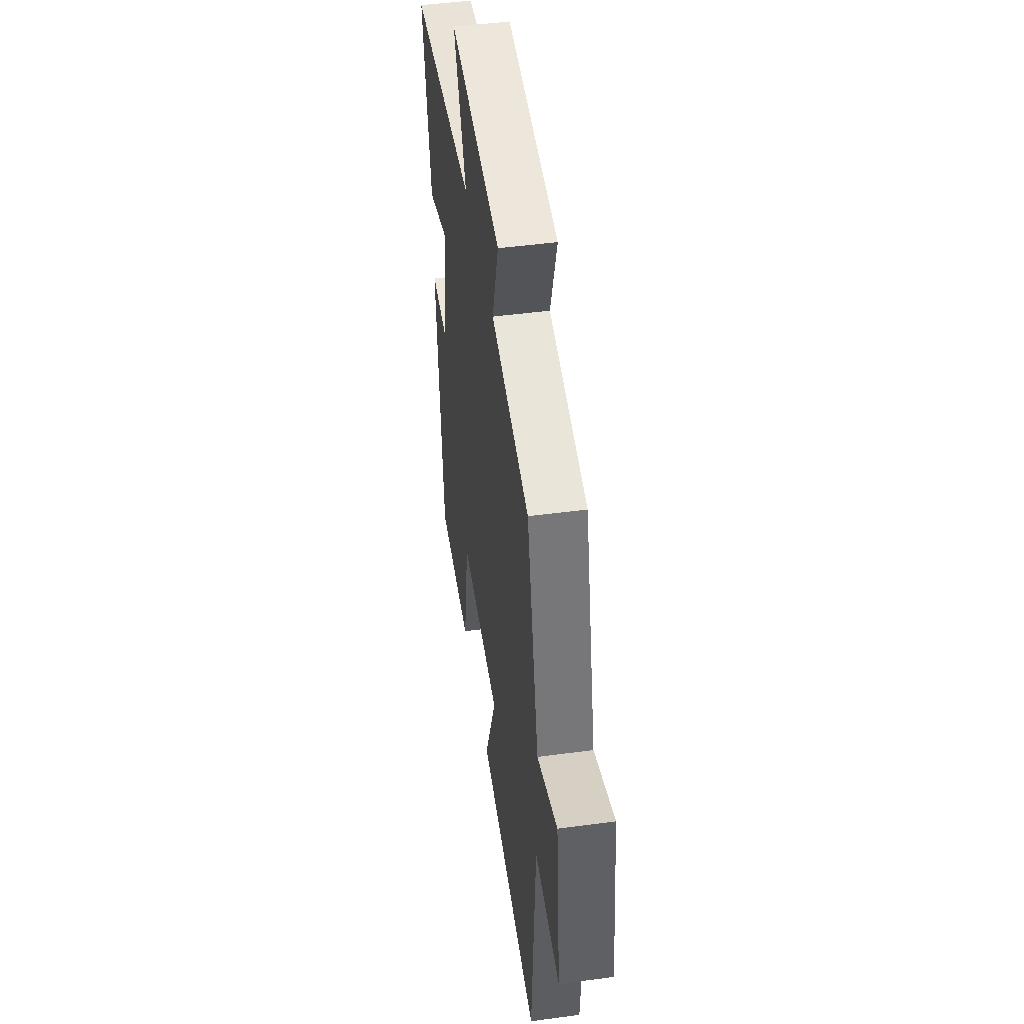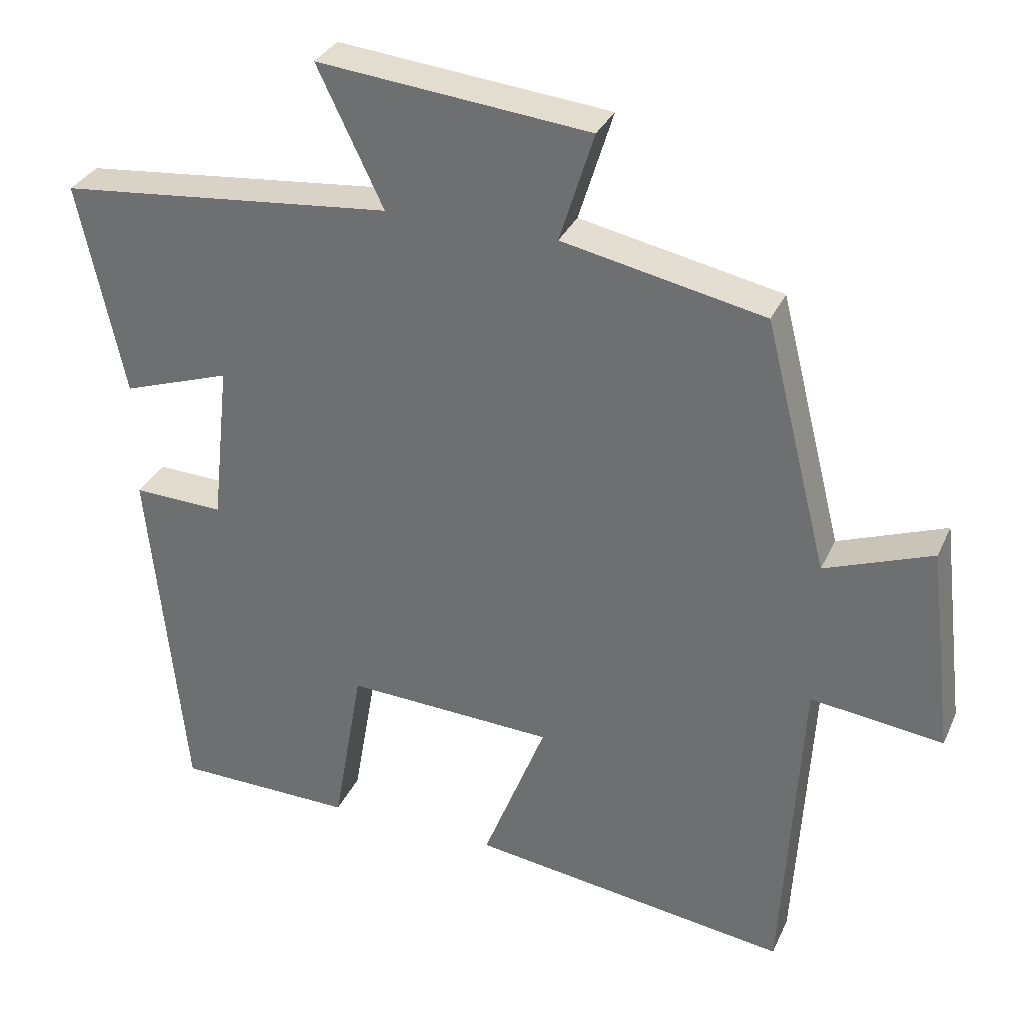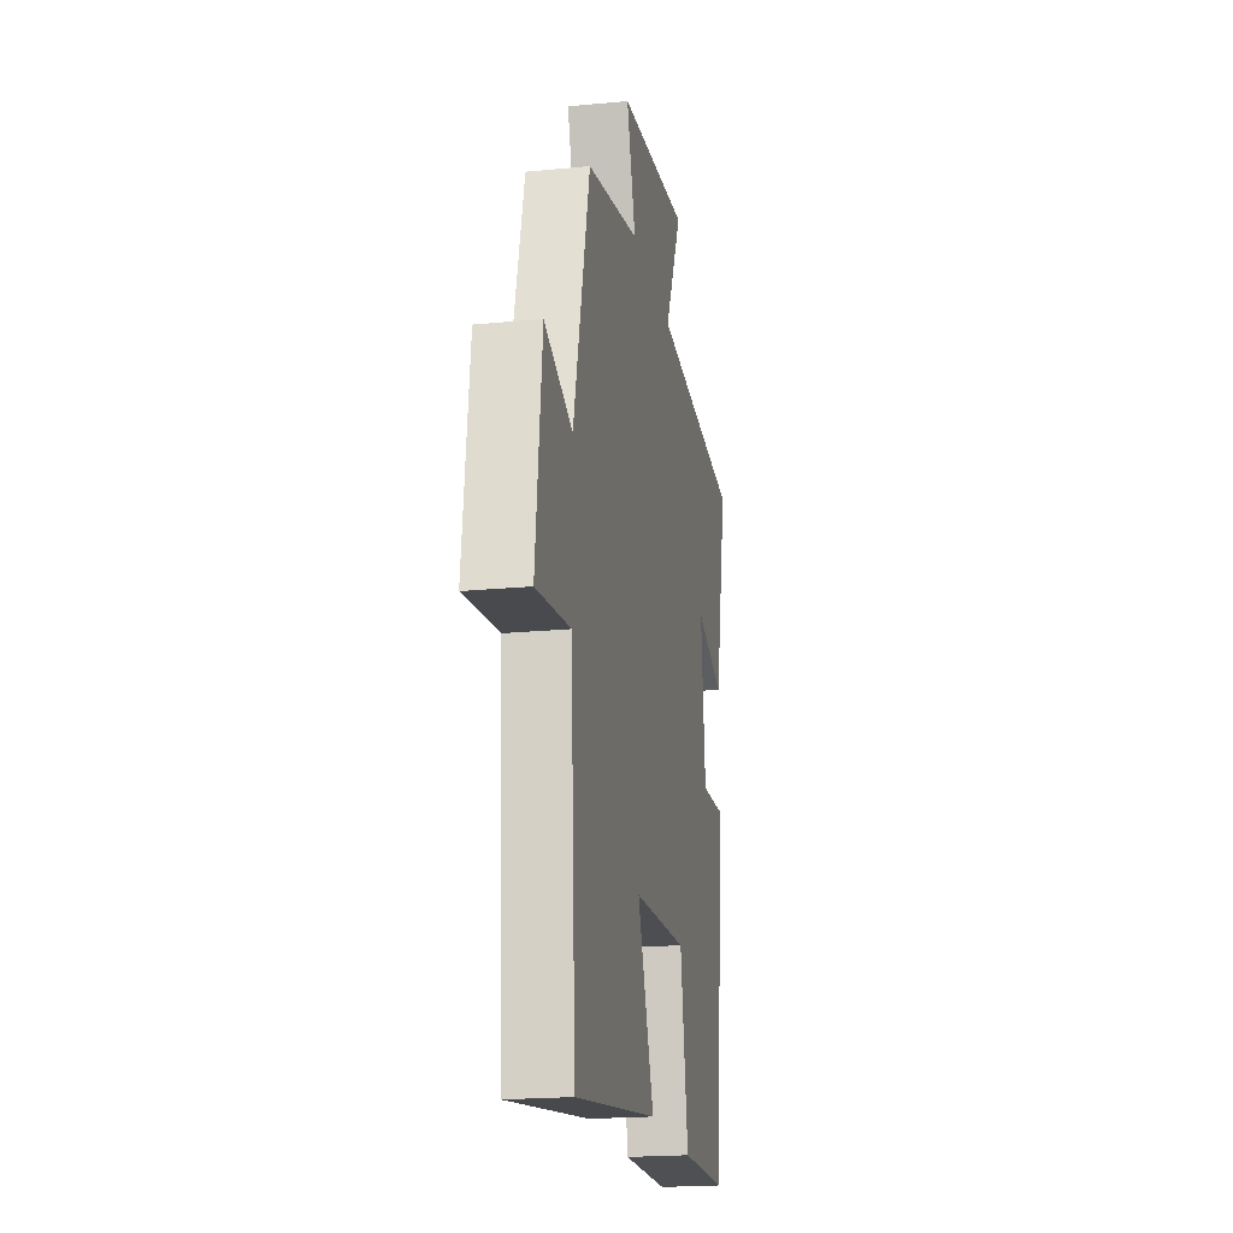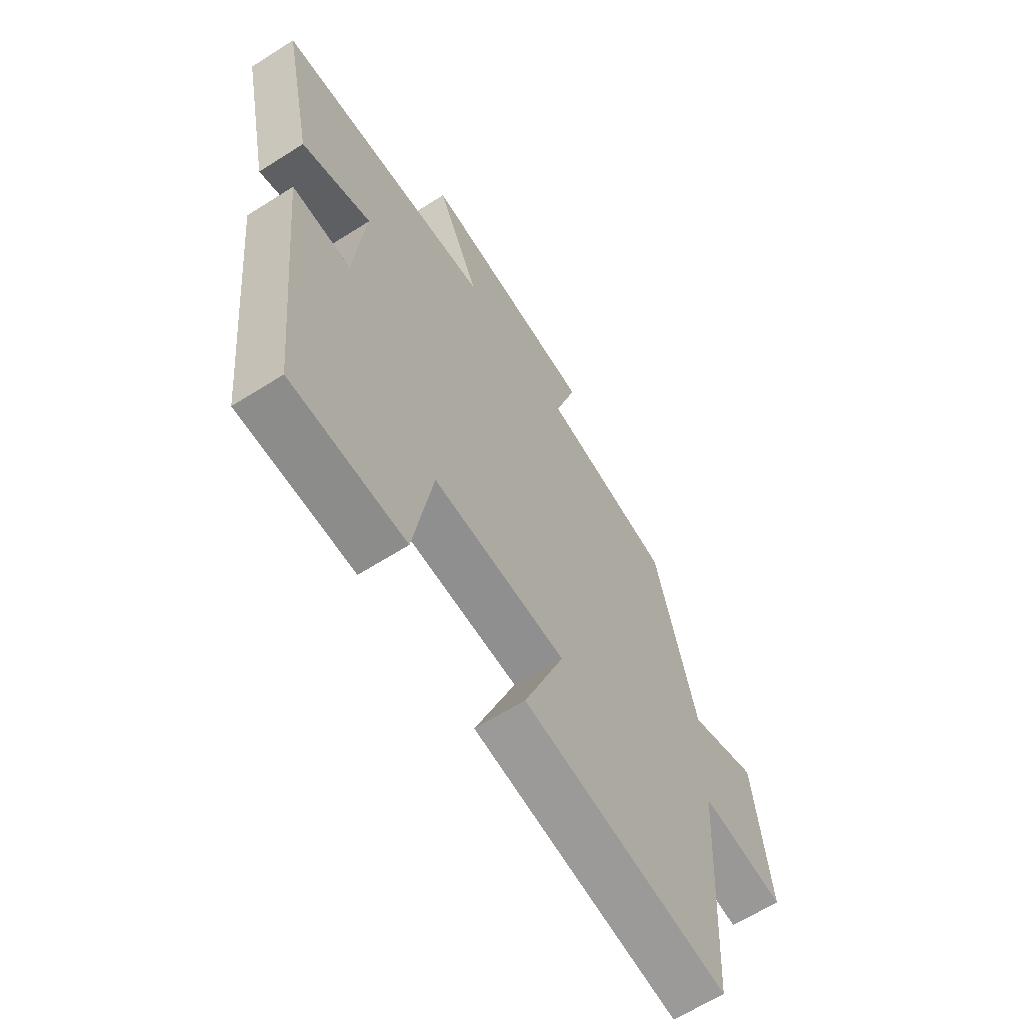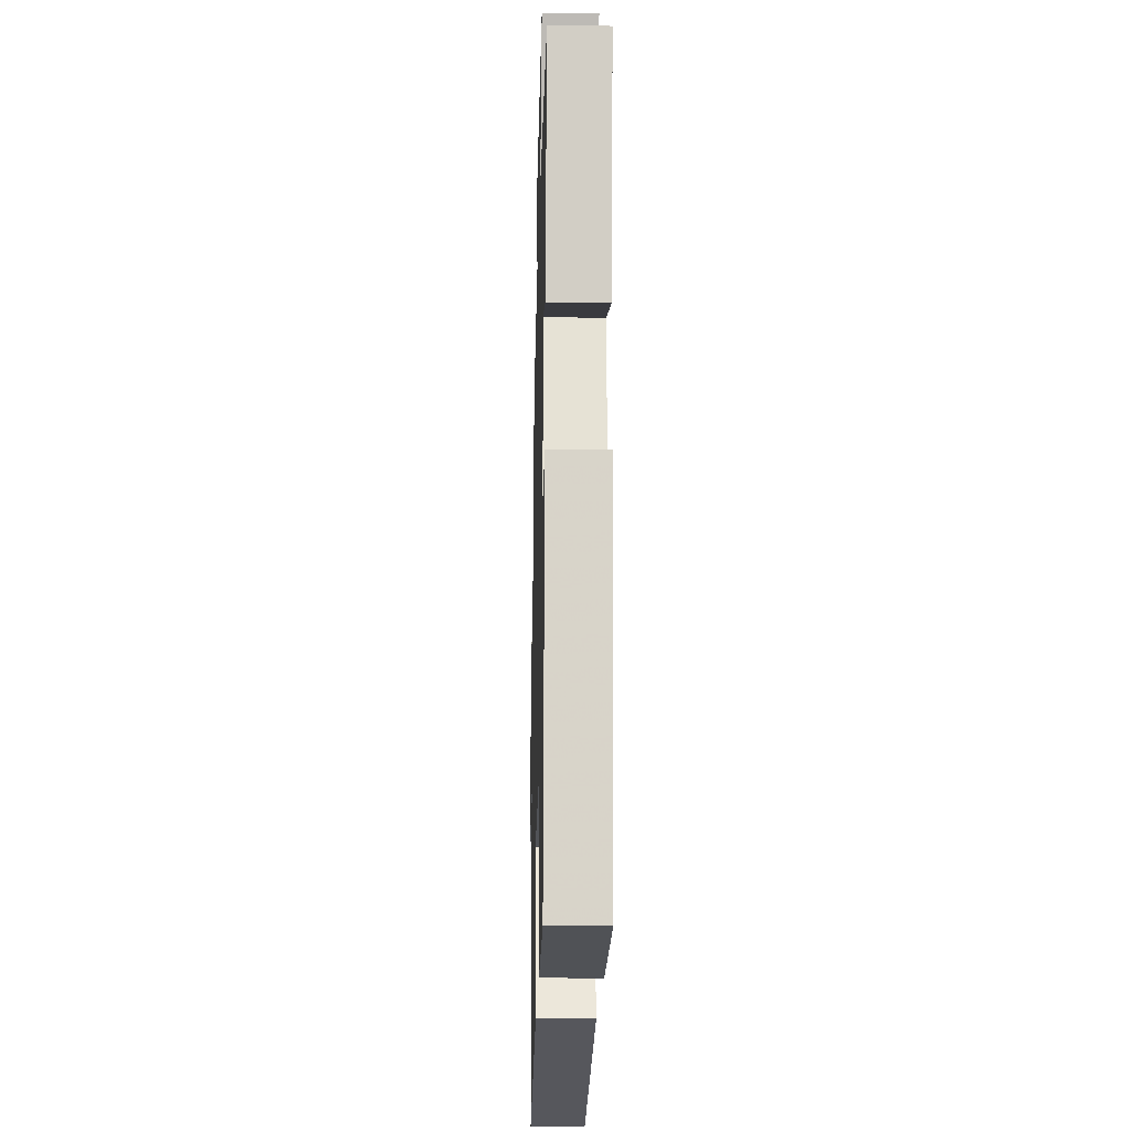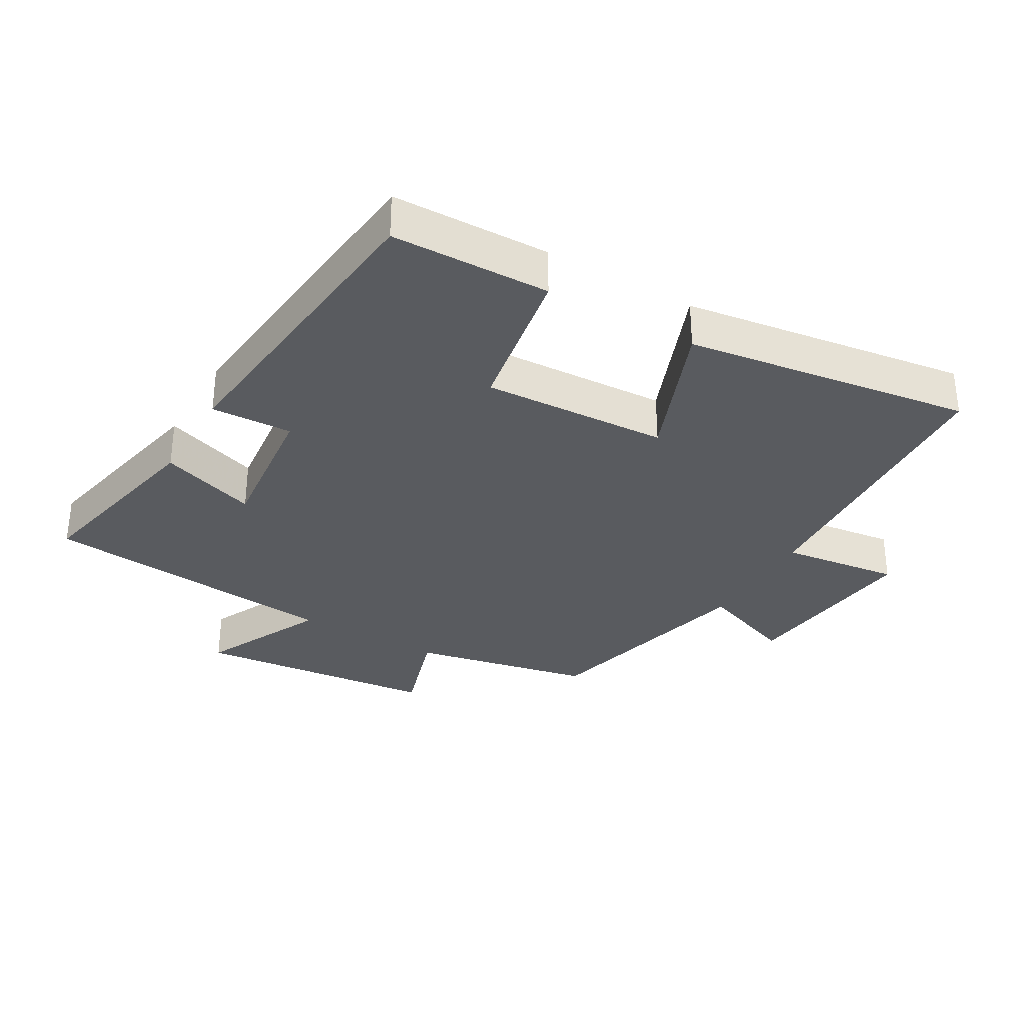
<metadata>
{"format":"obj","ext":"obj","renderer":"f3d","projection":"perspective","resolution":1024,"background":"white","views":[{"elev":47.5,"azim":-98.6,"up":"+Z"},{"elev":32.0,"azim":-158.6,"up":"+Z"},{"elev":-20.0,"azim":-79.8,"up":"+Z"},{"elev":-63.2,"azim":122.7,"up":"+Z"},{"elev":-19.4,"azim":88.6,"up":"+Z"},{"elev":-32.7,"azim":150.0,"up":"+Y"}]}
</metadata>
<code>
v -0.474 0.07 -0.563
v -0.5 0.07 -0.11
v -0.682 0.07 -0.133
v -0.648 0.07 0.153
v -0.5 0.07 0.098
v -0.413 0.07 0.443
v -0.135 0.07 0.5
v -0.182 0.07 0.651
v 0.192 0.07 0.689
v 0.101 0.07 0.5
v 0.563 0.07 0.454
v 0.5 0.07 0.159
v 0.351 0.07 0.21
v 0.375 0.07 -0.012
v 0.5 0.07 -0.007
v 0.451 0.07 -0.495
v 0.207 0.07 -0.5
v 0.166 0.07 -0.264
v -0.12 0.07 -0.278
v -0.033 0.07 -0.5
v -0.474 0 -0.563
v -0.5 0 -0.11
v -0.682 0 -0.133
v -0.648 0 0.153
v -0.5 0 0.098
v -0.413 0 0.443
v -0.135 0 0.5
v -0.182 0 0.651
v 0.192 0 0.689
v 0.101 0 0.5
v 0.563 0 0.454
v 0.5 0 0.159
v 0.351 0 0.21
v 0.375 0 -0.012
v 0.5 0 -0.007
v 0.451 0 -0.495
v 0.207 0 -0.5
v 0.166 0 -0.264
v -0.12 0 -0.278
v -0.033 0 -0.5
f 19 20 1 2
f 18 19 2
f 16 17 18
f 15 16 18
f 14 15 18
f 13 14 18 2
f 10 11 12 13
f 10 13 2 3
f 7 8 9 10
f 5 6 7 10
f 5 10 3
f 3 4 5
f 22 21 40 39
f 22 39 38
f 38 37 36
f 38 36 35
f 38 35 34
f 22 38 34 33
f 33 32 31 30
f 23 22 33 30
f 30 29 28 27
f 30 27 26 25
f 23 30 25
f 25 24 23
f 1 21 22 2
f 2 22 23 3
f 3 23 24 4
f 4 24 25 5
f 5 25 26 6
f 6 26 27 7
f 7 27 28 8
f 8 28 29 9
f 9 29 30 10
f 10 30 31 11
f 11 31 32 12
f 12 32 33 13
f 13 33 34 14
f 14 34 35 15
f 15 35 36 16
f 16 36 37 17
f 17 37 38 18
f 18 38 39 19
f 19 39 40 20
f 20 40 21 1

</code>
